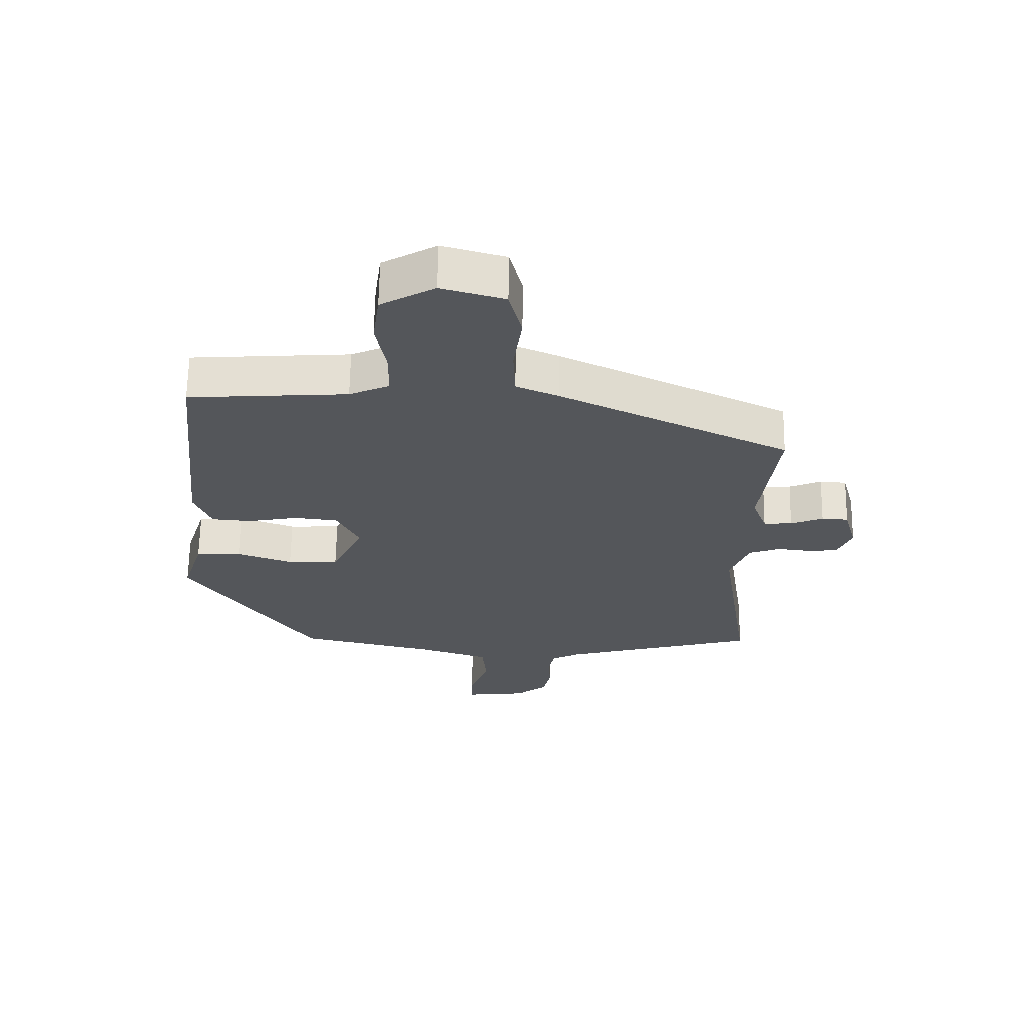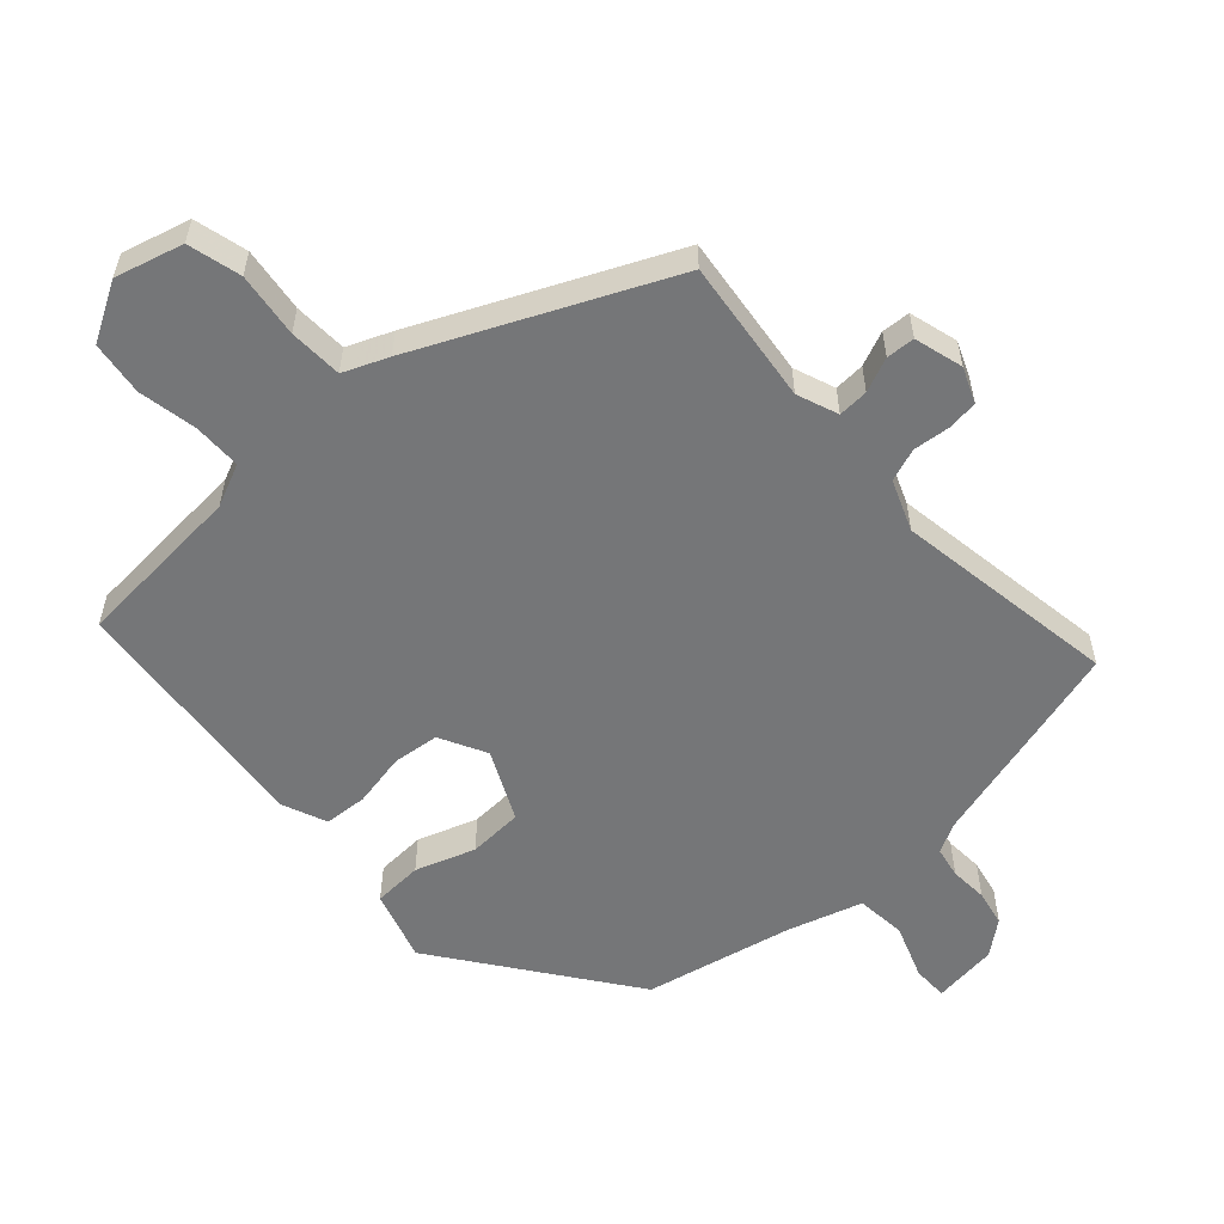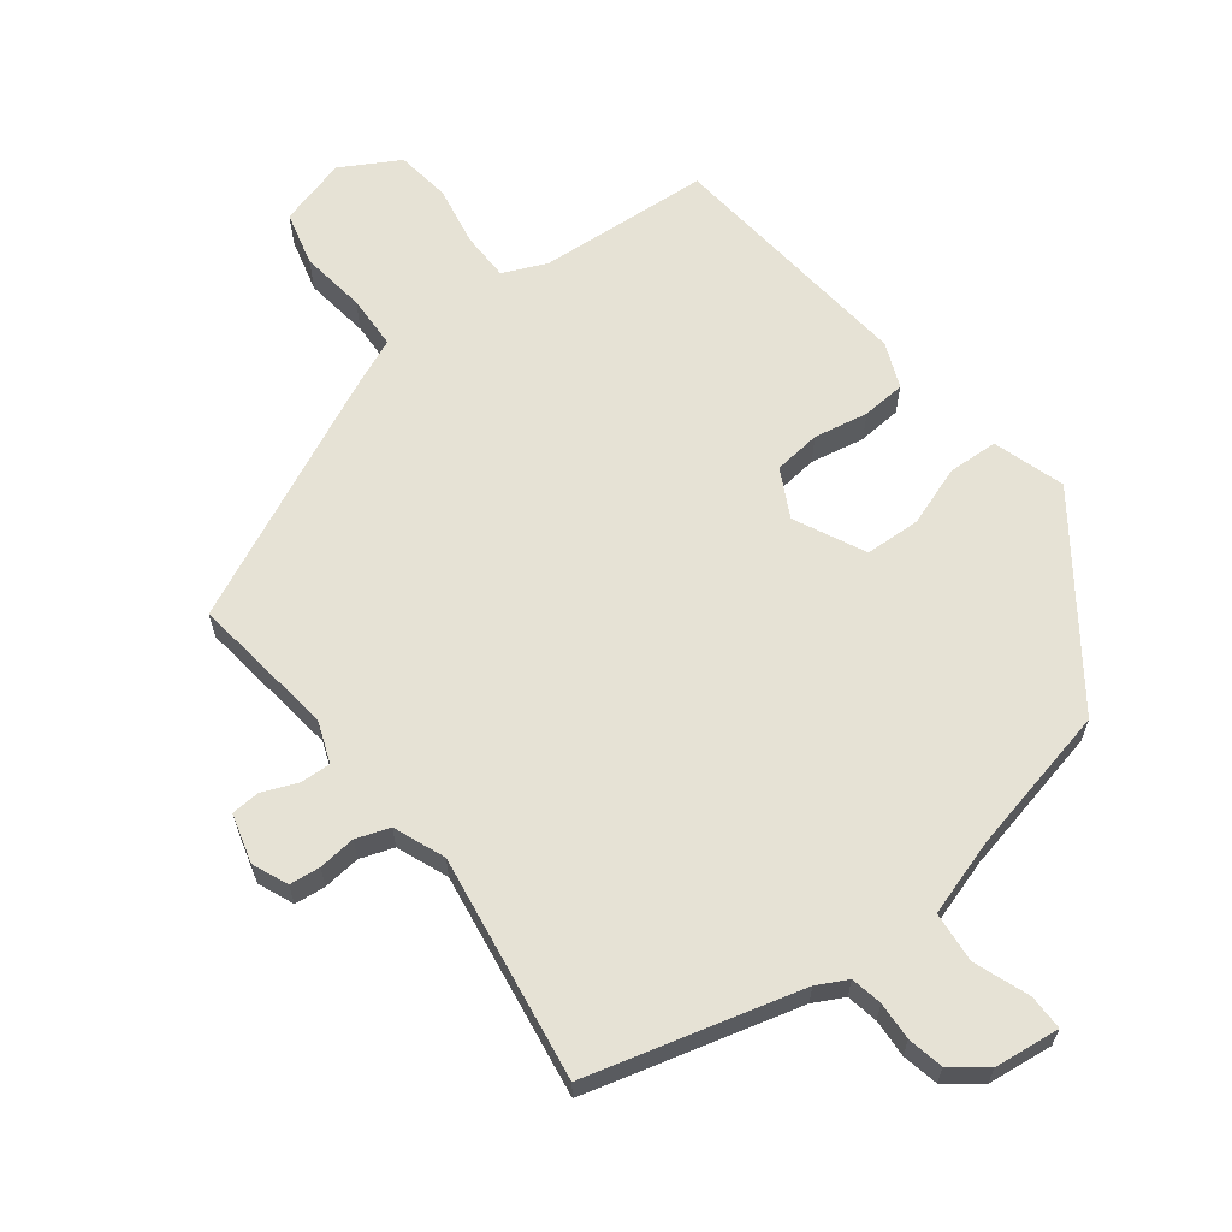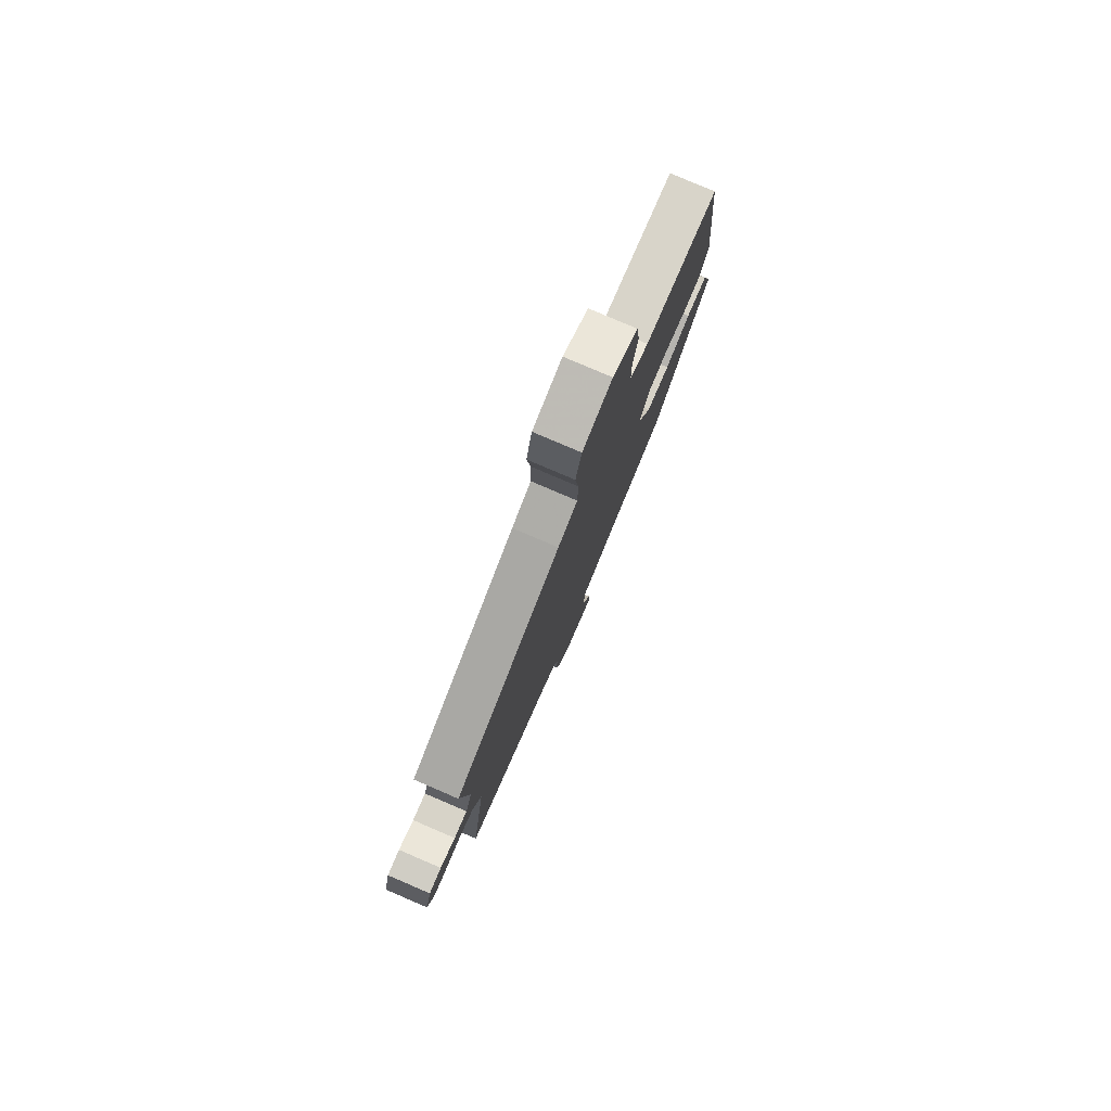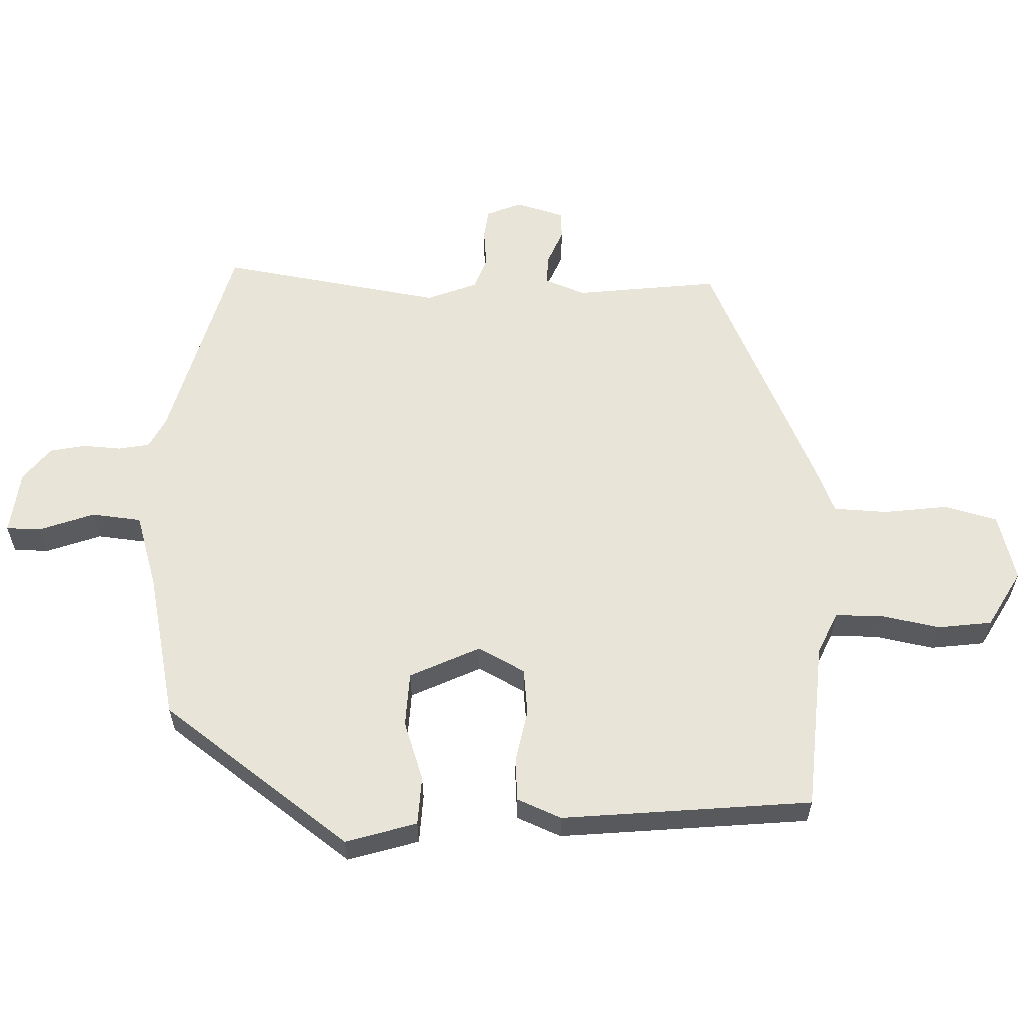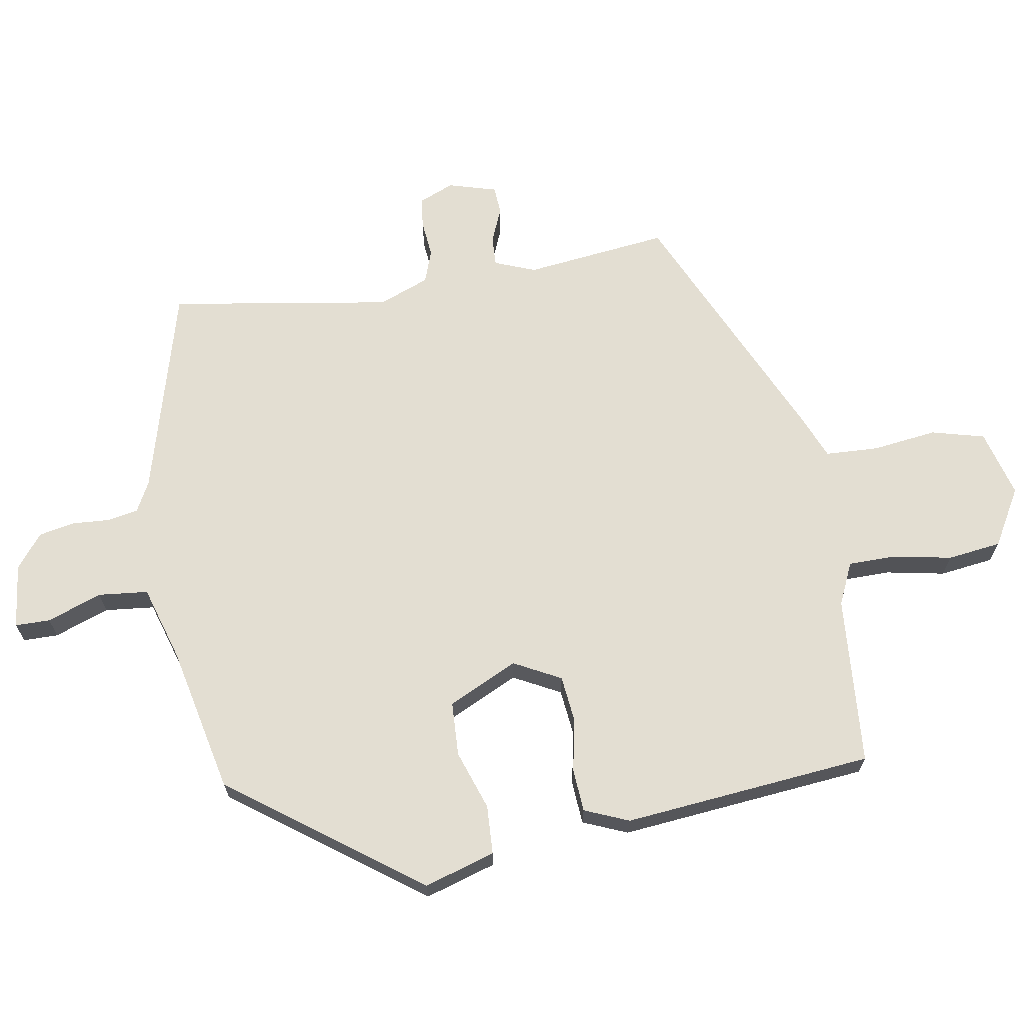
<metadata>
{"format":"obj","ext":"obj","renderer":"f3d","projection":"perspective","resolution":1024,"background":"white","views":[{"elev":64.4,"azim":0.9,"up":"+Z"},{"elev":-56.8,"azim":42.6,"up":"+Y"},{"elev":64.0,"azim":142.6,"up":"+Y"},{"elev":79.4,"azim":113.2,"up":"+Z"},{"elev":59.9,"azim":-87.8,"up":"+Y"},{"elev":67.6,"azim":-99.1,"up":"+Y"}]}
</metadata>
<code>
v -0.437 0.07 0.518
v -0.185 0.07 0.535
v -0.122 0.07 0.563
v -0.121 0.07 0.634
v -0.137 0.07 0.721
v -0.126 0.07 0.801
v -0.041 0.07 0.849
v 0.059 0.07 0.821
v 0.079 0.07 0.742
v 0.066 0.07 0.646
v 0.069 0.07 0.567
v 0.135 0.07 0.539
v 0.499 0.07 0.369
v 0.472 0.07 0.156
v 0.495 0.07 0.095
v 0.54 0.07 0.097
v 0.591 0.07 0.118
v 0.633 0.07 0.115
v 0.653 0.07 0.043
v 0.631 0.07 -0.009
v 0.586 0.07 -0.014
v 0.531 0.07 -0.008
v 0.482 0.07 -0.025
v 0.452 0.07 -0.1
v 0.502 0.07 -0.431
v 0.19 0.07 -0.514
v 0.146 0.07 -0.537
v 0.137 0.07 -0.583
v 0.14 0.07 -0.639
v 0.129 0.07 -0.692
v 0.079 0.07 -0.731
v -0.017 0.07 -0.742
v -0.017 0.07 -0.69
v 0.013 0.07 -0.609
v 0.006 0.07 -0.535
v -0.105 0.07 -0.5
v -0.323 0.07 -0.451
v -0.526 0.07 -0.17
v -0.493 0.07 -0.065
v -0.42 0.07 -0.062
v -0.332 0.07 -0.093
v -0.251 0.07 -0.09
v -0.201 0.07 0.013
v -0.237 0.07 0.083
v -0.306 0.07 0.091
v -0.385 0.07 0.076
v -0.449 0.07 0.081
v -0.476 0.07 0.147
v -0.437 0 0.518
v -0.185 0 0.535
v -0.122 0 0.563
v -0.121 0 0.634
v -0.137 0 0.721
v -0.126 0 0.801
v -0.041 0 0.849
v 0.059 0 0.821
v 0.079 0 0.742
v 0.066 0 0.646
v 0.069 0 0.567
v 0.135 0 0.539
v 0.499 0 0.369
v 0.472 0 0.156
v 0.495 0 0.095
v 0.54 0 0.097
v 0.591 0 0.118
v 0.633 0 0.115
v 0.653 0 0.043
v 0.631 0 -0.009
v 0.586 0 -0.014
v 0.531 0 -0.008
v 0.482 0 -0.025
v 0.452 0 -0.1
v 0.502 0 -0.431
v 0.19 0 -0.514
v 0.146 0 -0.537
v 0.137 0 -0.583
v 0.14 0 -0.639
v 0.129 0 -0.692
v 0.079 0 -0.731
v -0.017 0 -0.742
v -0.017 0 -0.69
v 0.013 0 -0.609
v 0.006 0 -0.535
v -0.105 0 -0.5
v -0.323 0 -0.451
v -0.526 0 -0.17
v -0.493 0 -0.065
v -0.42 0 -0.062
v -0.332 0 -0.093
v -0.251 0 -0.09
v -0.201 0 0.013
v -0.237 0 0.083
v -0.306 0 0.091
v -0.385 0 0.076
v -0.449 0 0.081
v -0.476 0 0.147
f 45 46 47 48
f 44 45 48 1
f 43 44 1 2
f 38 39 40 41
f 36 37 38 41
f 35 36 41 42
f 31 32 33 34
f 31 34 35
f 28 29 30 31
f 27 28 31 35
f 26 27 35 42
f 24 25 26 42
f 19 20 21 22
f 19 22 23
f 16 17 18 19
f 15 16 19 23
f 14 15 23 24
f 11 12 13 14
f 7 8 9 10
f 7 10 11
f 4 5 6 7
f 3 4 7 11
f 43 2 3 11
f 24 42 43
f 11 14 24 43
f 96 95 94 93
f 49 96 93 92
f 50 49 92 91
f 89 88 87 86
f 89 86 85 84
f 90 89 84 83
f 82 81 80 79
f 83 82 79
f 79 78 77 76
f 83 79 76 75
f 90 83 75 74
f 90 74 73 72
f 70 69 68 67
f 71 70 67
f 67 66 65 64
f 71 67 64 63
f 72 71 63 62
f 62 61 60 59
f 58 57 56 55
f 59 58 55
f 55 54 53 52
f 59 55 52 51
f 59 51 50 91
f 91 90 72
f 91 72 62 59
f 1 49 50 2
f 2 50 51 3
f 3 51 52 4
f 4 52 53 5
f 5 53 54 6
f 6 54 55 7
f 7 55 56 8
f 8 56 57 9
f 9 57 58 10
f 10 58 59 11
f 11 59 60 12
f 12 60 61 13
f 13 61 62 14
f 14 62 63 15
f 15 63 64 16
f 16 64 65 17
f 17 65 66 18
f 18 66 67 19
f 19 67 68 20
f 20 68 69 21
f 21 69 70 22
f 22 70 71 23
f 23 71 72 24
f 24 72 73 25
f 25 73 74 26
f 26 74 75 27
f 27 75 76 28
f 28 76 77 29
f 29 77 78 30
f 30 78 79 31
f 31 79 80 32
f 32 80 81 33
f 33 81 82 34
f 34 82 83 35
f 35 83 84 36
f 36 84 85 37
f 37 85 86 38
f 38 86 87 39
f 39 87 88 40
f 40 88 89 41
f 41 89 90 42
f 42 90 91 43
f 43 91 92 44
f 44 92 93 45
f 45 93 94 46
f 46 94 95 47
f 47 95 96 48
f 48 96 49 1

</code>
